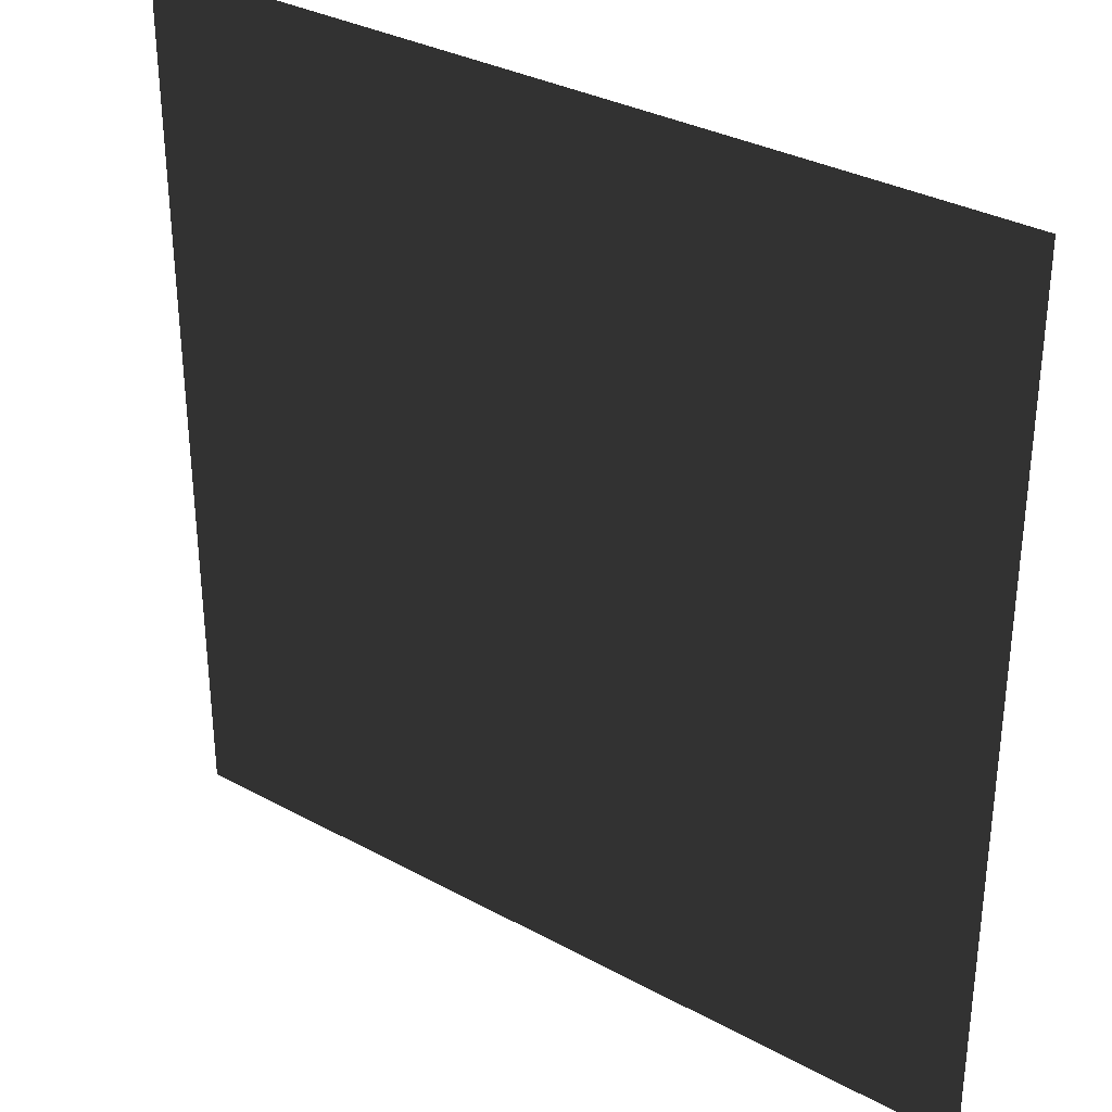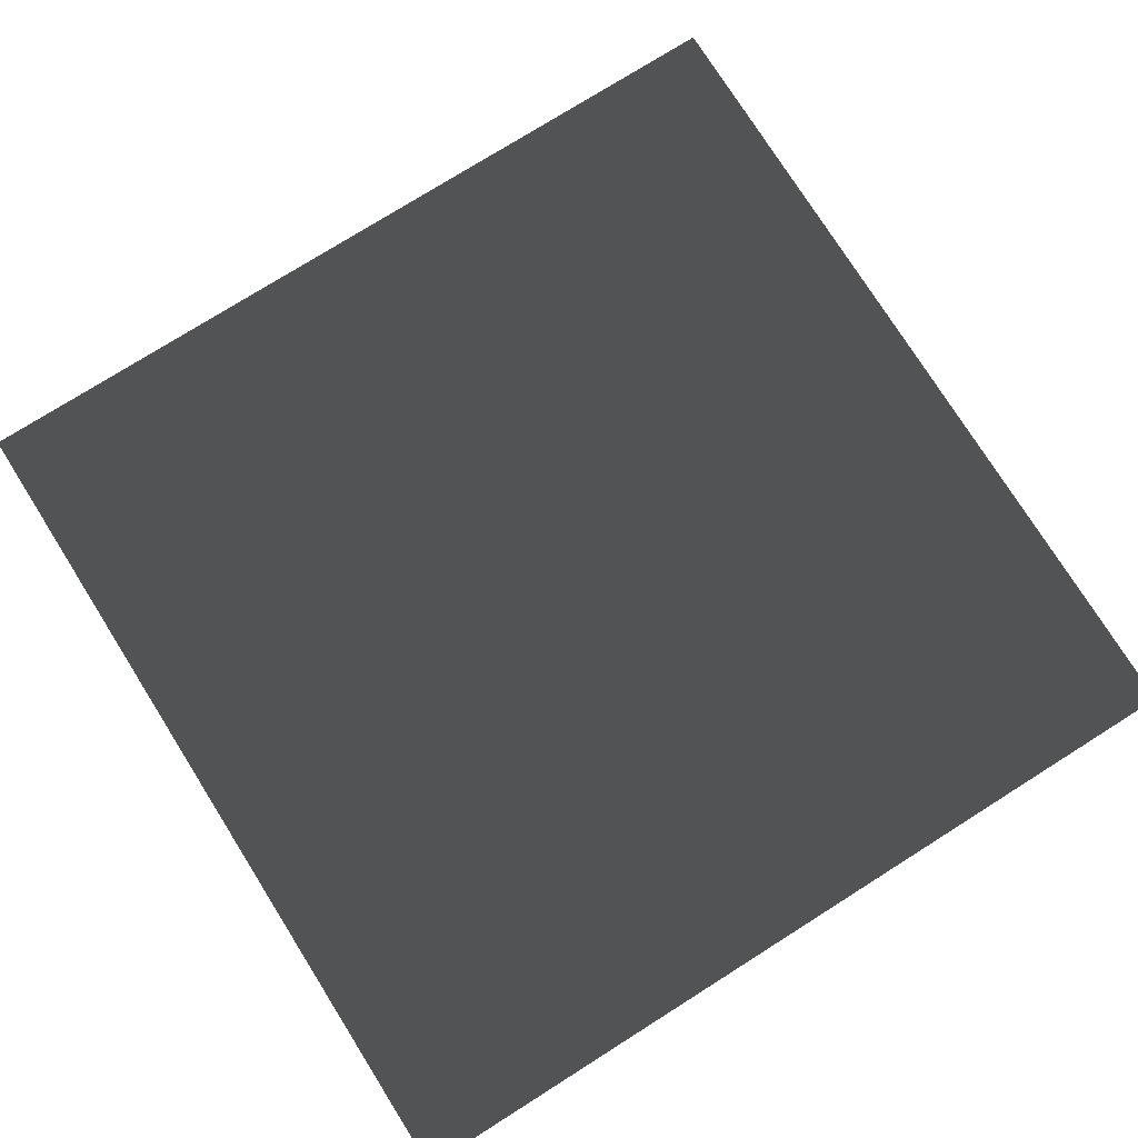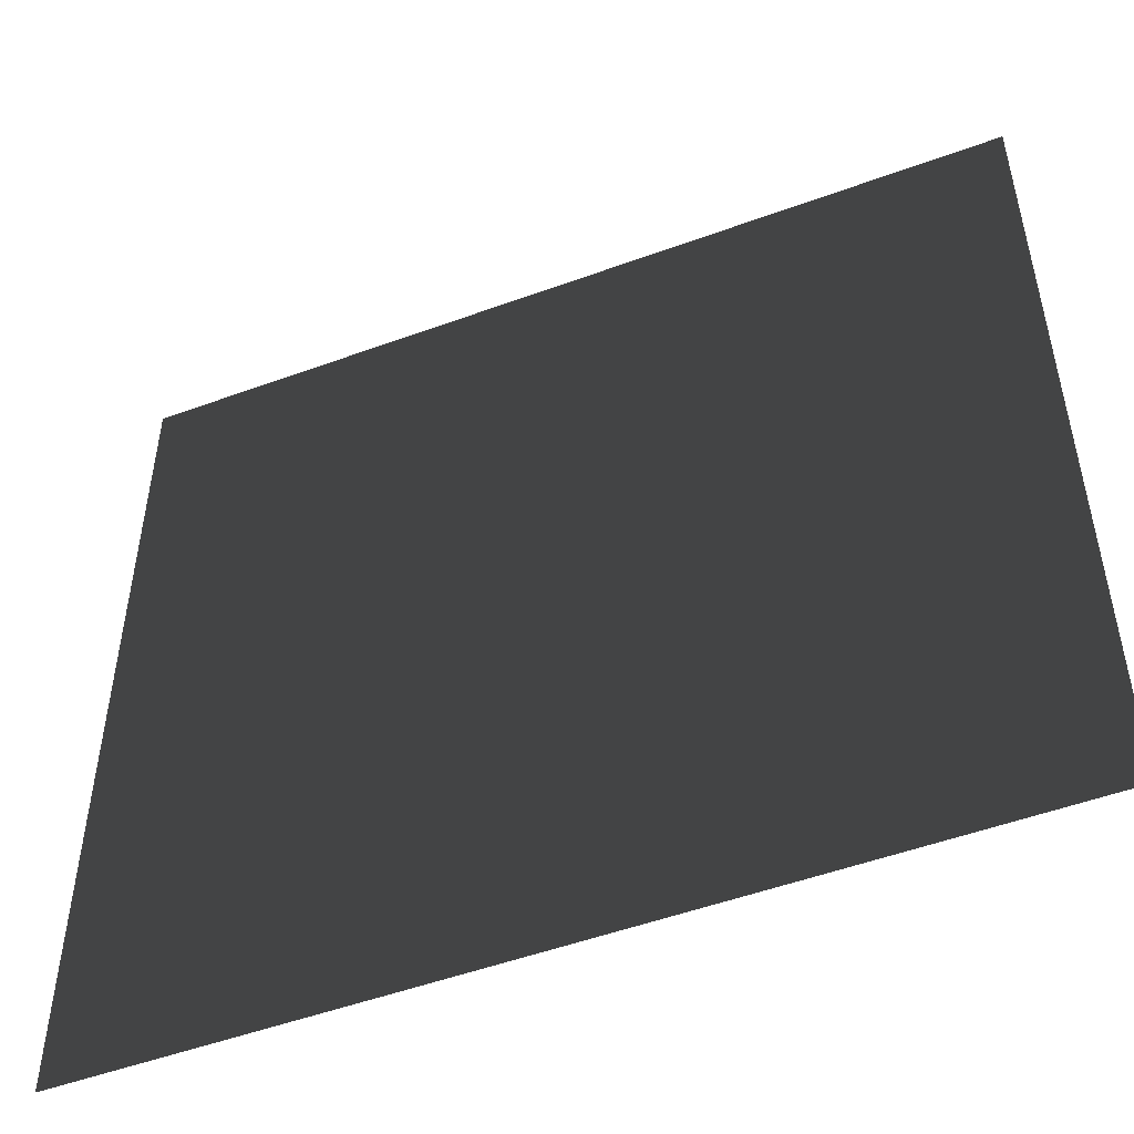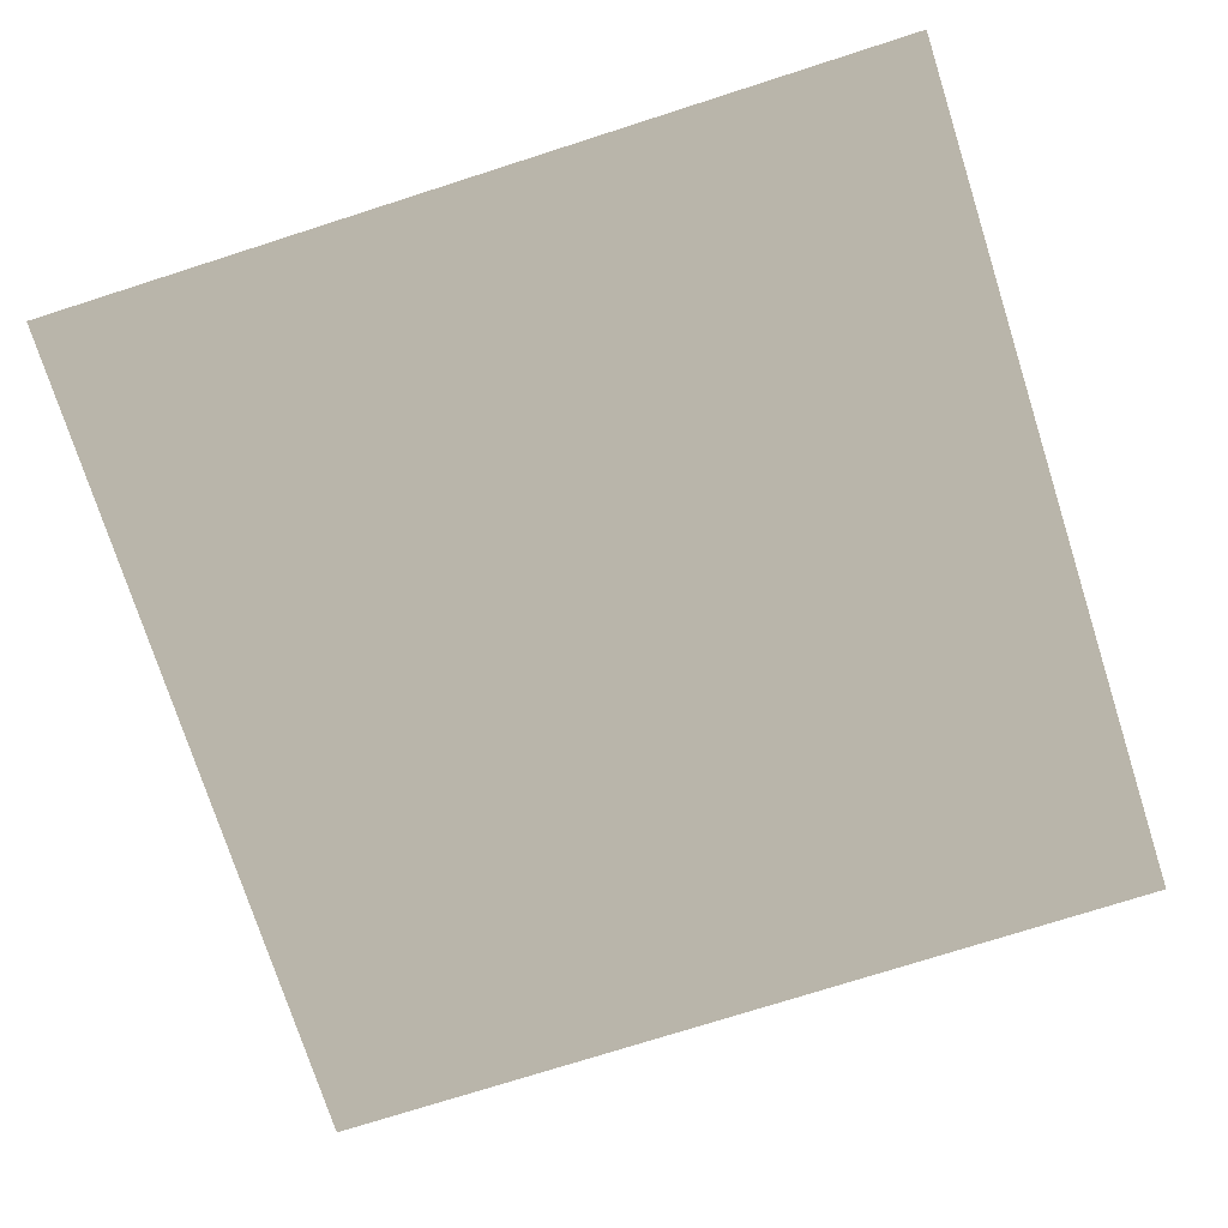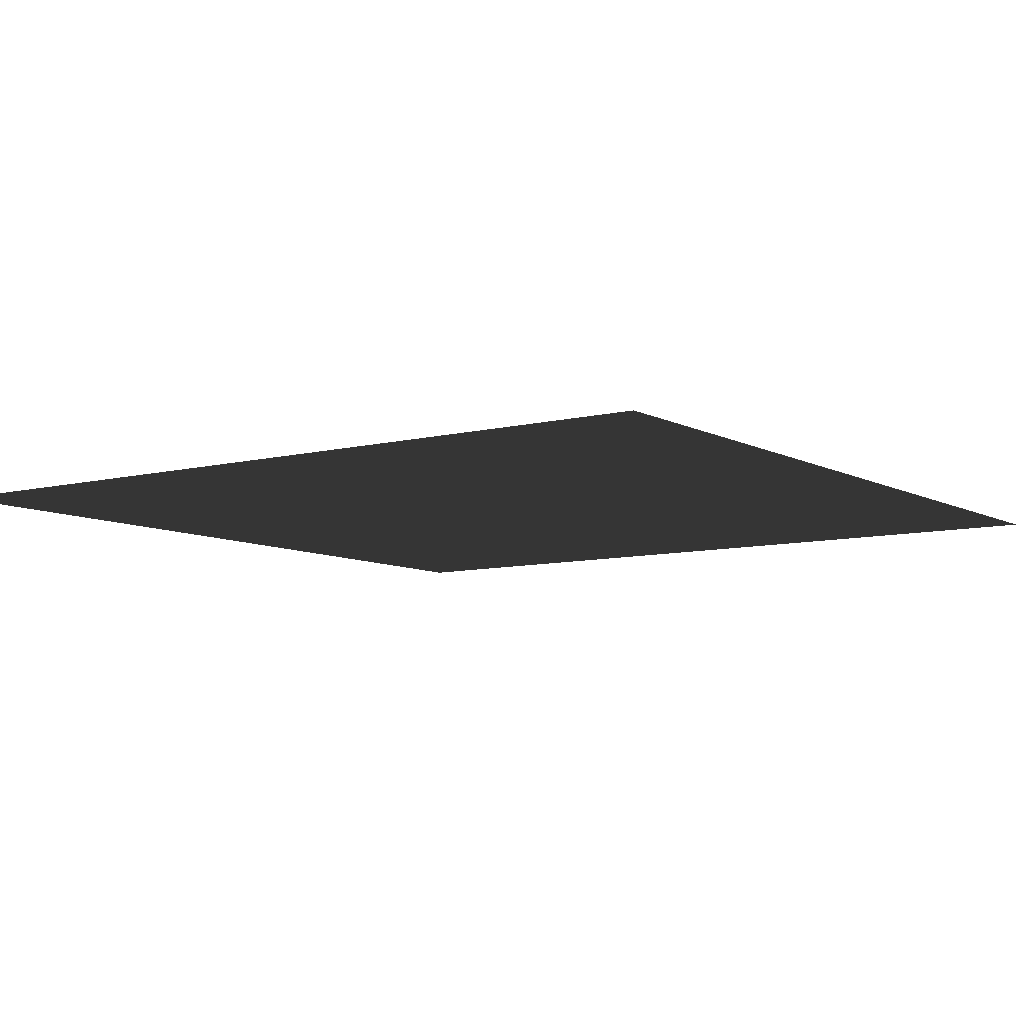
<metadata>
{"format":"obj","ext":"obj","renderer":"f3d","projection":"perspective","resolution":1024,"background":"white","views":[{"elev":32.8,"azim":37.0,"up":"+Z"},{"elev":76.5,"azim":147.8,"up":"+Y"},{"elev":-51.0,"azim":-158.2,"up":"+Z"},{"elev":-74.9,"azim":-72.3,"up":"+Y"},{"elev":-8.3,"azim":35.2,"up":"+Y"}]}
</metadata>
<code>
v -0.0001126 -3.755e-05 157.5
v 157.5 -3.755e-05 0.0001068
v -3.755e-05 -3.755e-05 2.299e-21
v 157.5 -0.0001126 157.5
g B4_BricksWall_7255_20
f 1 3 2
f 2 4 1

</code>
